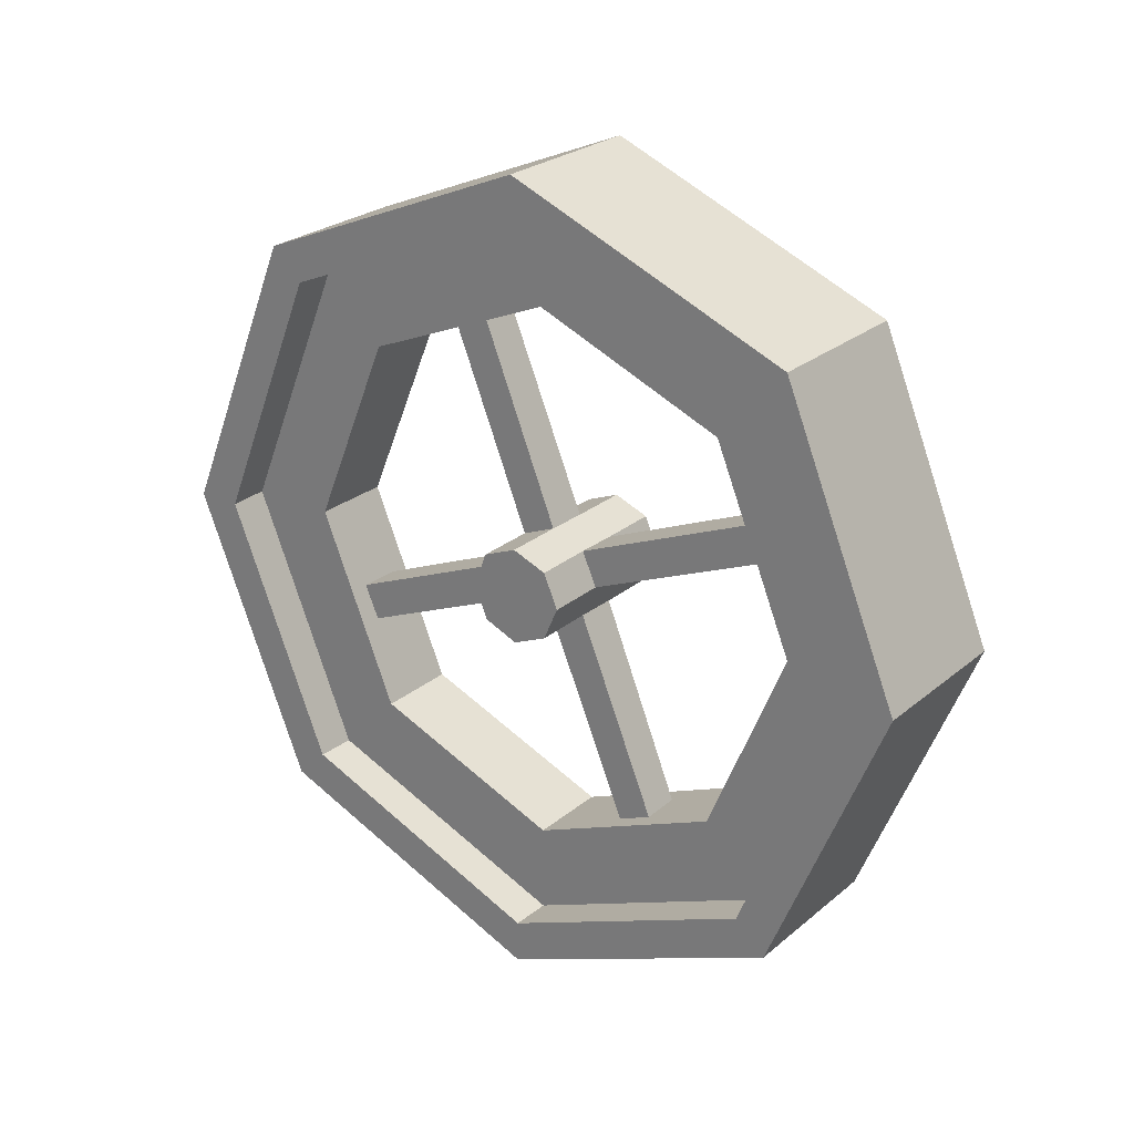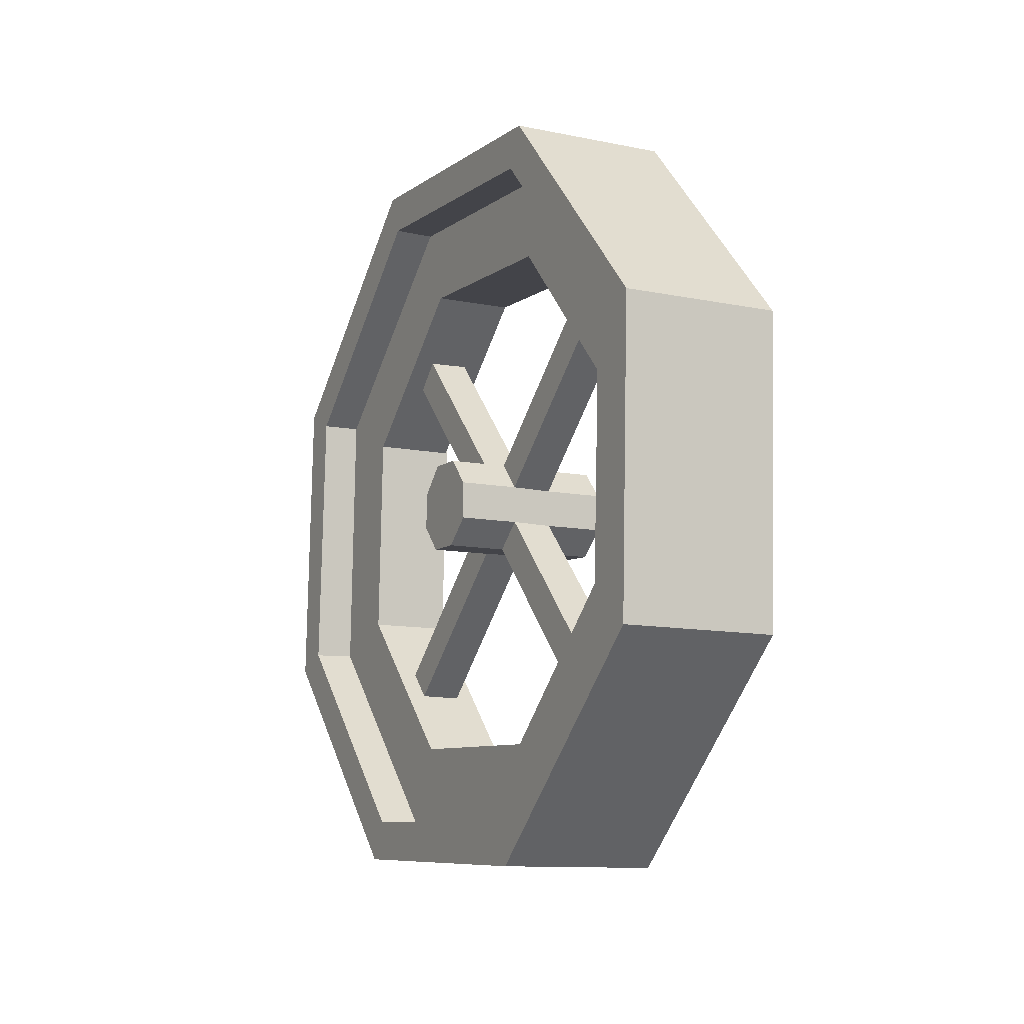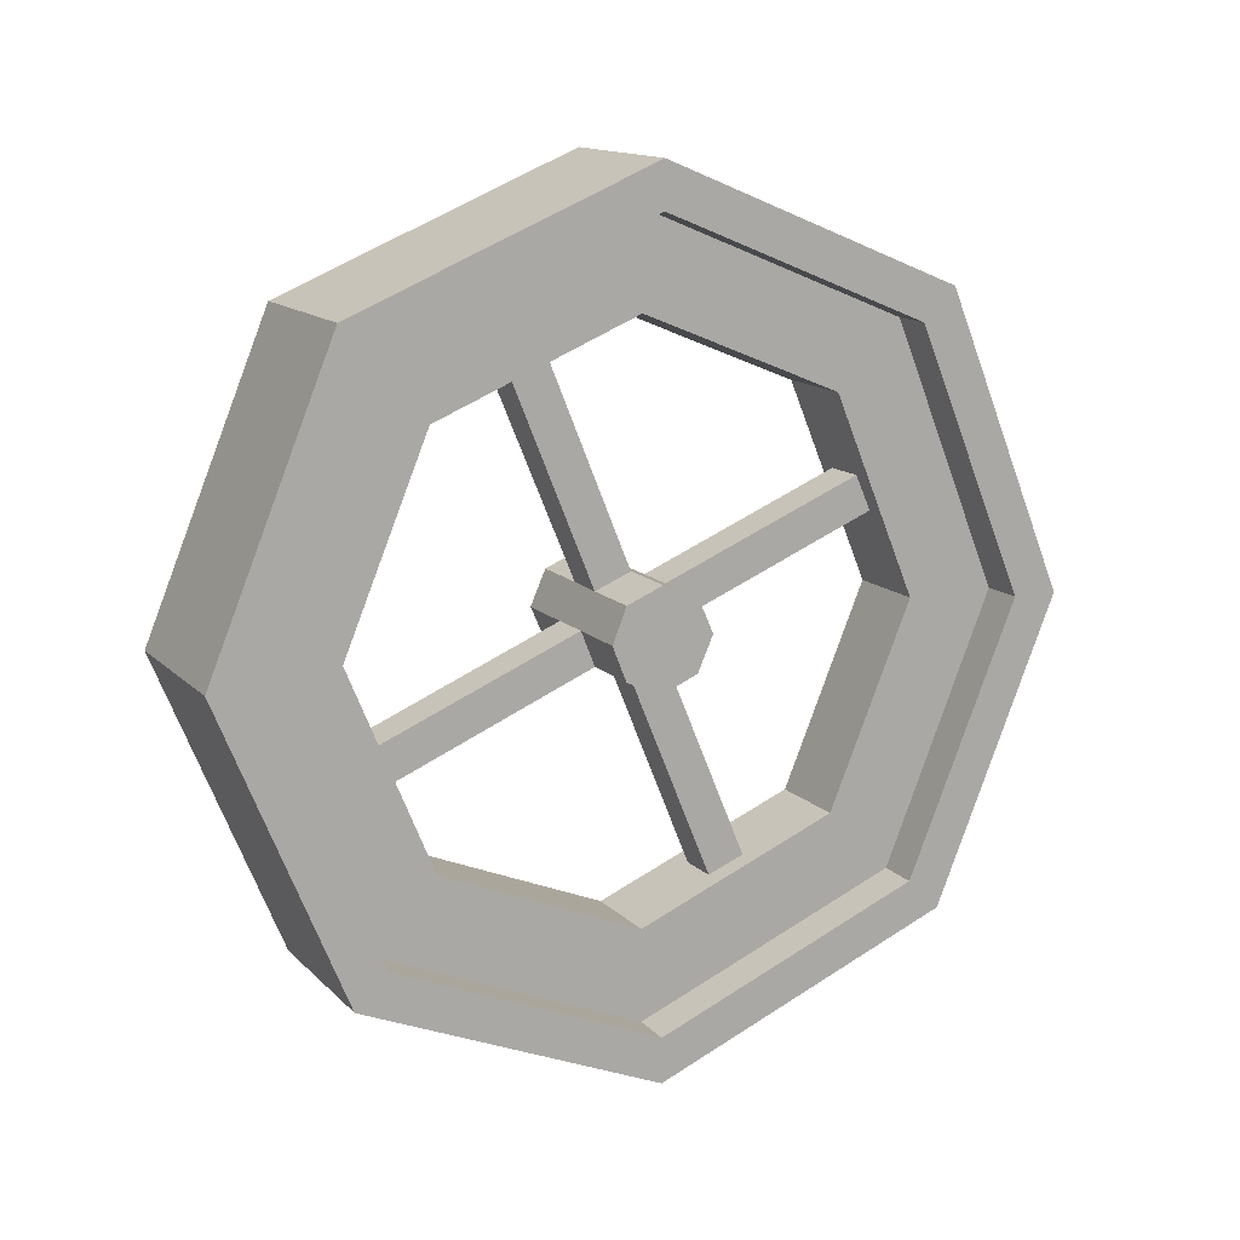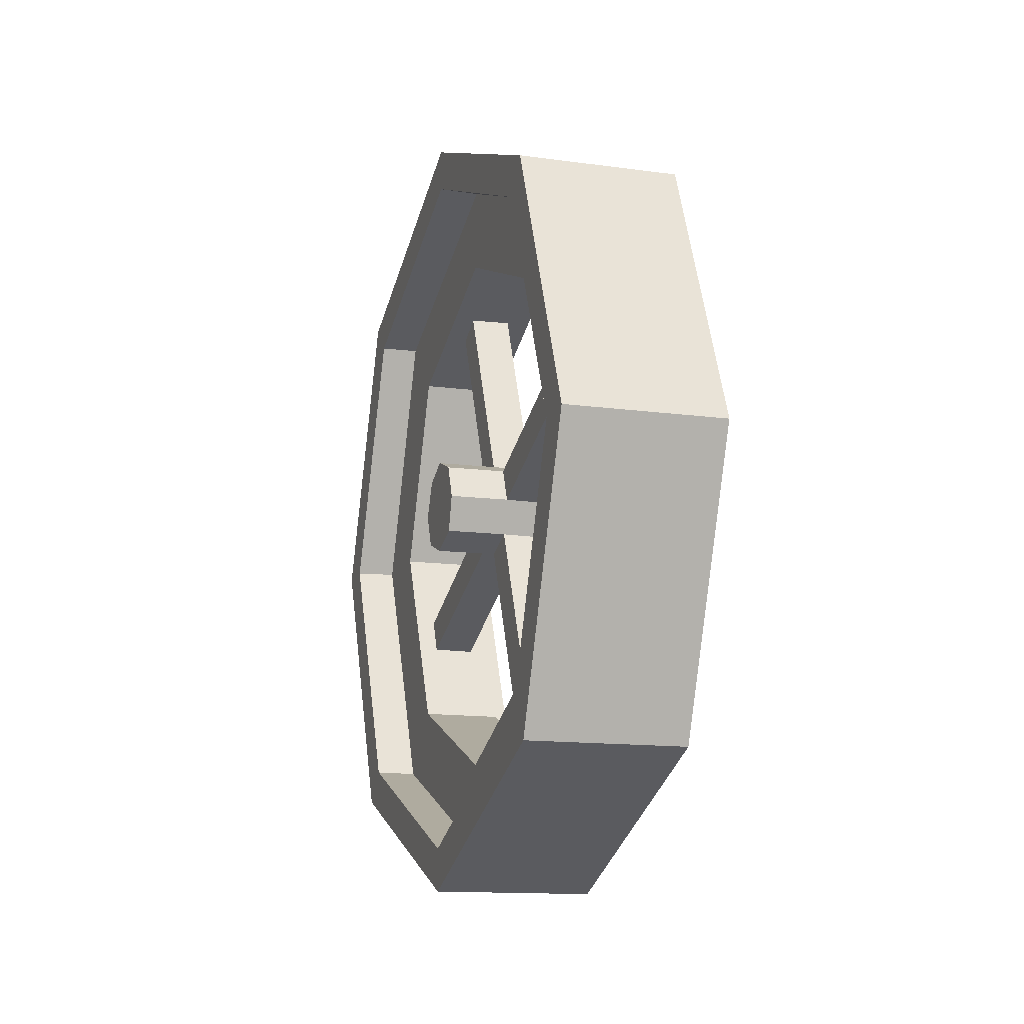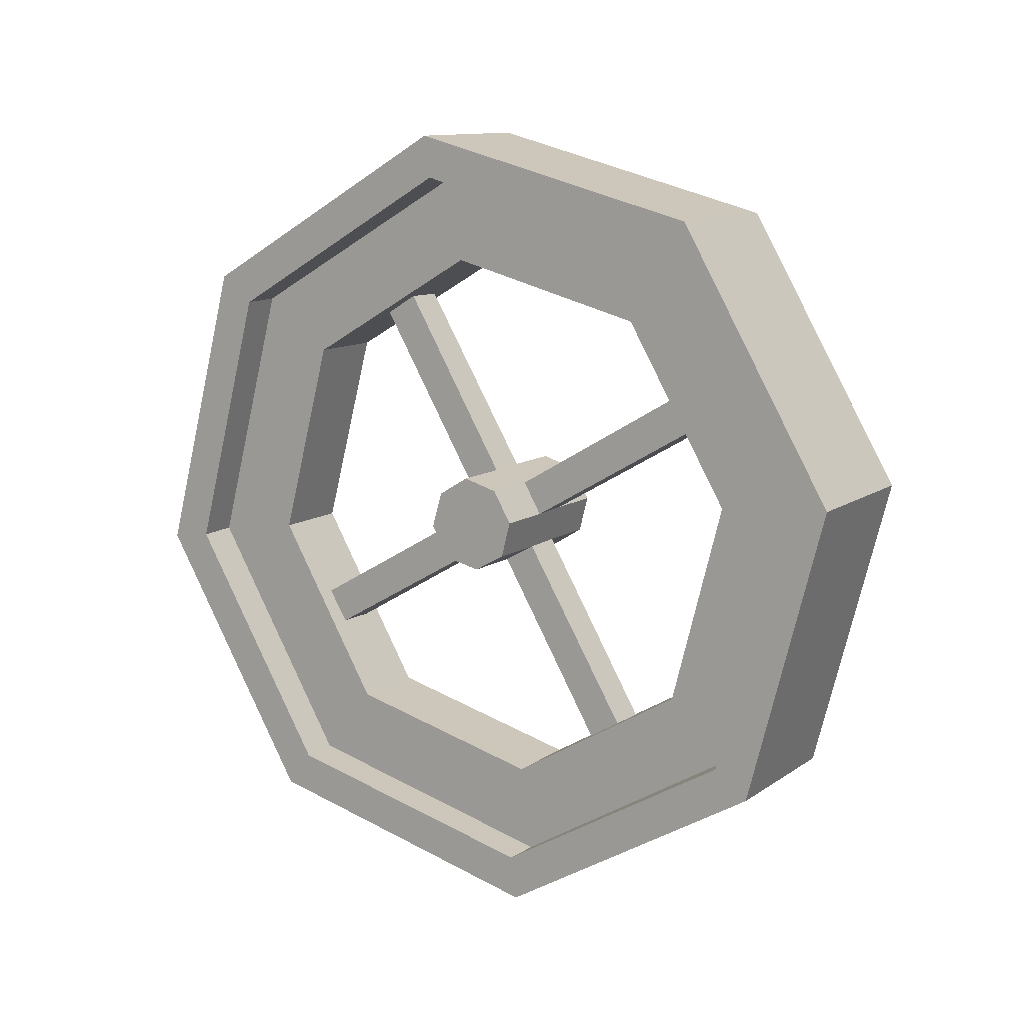
<metadata>
{"format":"obj","ext":"obj","renderer":"f3d","projection":"perspective","resolution":1024,"background":"white","views":[{"elev":25.0,"azim":114.4,"up":"+Z"},{"elev":17.1,"azim":-25.0,"up":"+Y"},{"elev":13.6,"azim":50.9,"up":"+Z"},{"elev":32.8,"azim":-12.4,"up":"+Y"},{"elev":-3.5,"azim":122.6,"up":"+Y"}]}
</metadata>
<code>
g wheel
v 0.316 0 0
v 0.332 0.072 -0.179
v 0.233 0.094 -0.179
v 0.217 0.022 0
v 0.312 0.097 -0.16
v 0.336 0.091 -0.16
v 0.322 0.027 0
v 0.297 0.032 0
v 0.248 0.043 0
v 0.262 0.108 0.16
v 0.237 0.113 0.16
v 0.223 0.049 0
v 0.394 0.473 0
v 0.419 0.468 0
v 0.405 0.403 -0.16
v 0.38 0.409 -0.16
v 0.331 0.419 -0.16
v 0.296 0.264 -0.226
v 0.272 0.269 -0.226
v 0.306 0.425 -0.16
v 0.409 0.422 0.179
v 0.371 0.247 0.253
v 0.272 0.269 0.253
v 0.31 0.444 0.179
v 0.272 0.269 -0.253
v 0.371 0.247 -0.253
v 0.409 0.422 -0.179
v 0.31 0.444 -0.179
v 0.272 0.269 0.226
v 0.296 0.264 0.226
v 0.331 0.419 0.16
v 0.306 0.425 0.16
v 0.371 0.247 -0.226
v 0.336 0.091 -0.16
v 0.312 0.097 -0.16
v 0.346 0.253 -0.226
v 0.346 0.253 0.226
v 0.371 0.247 0.226
v 0.405 0.403 0.16
v 0.38 0.409 0.16
v 0.233 0.094 0.179
v 0.332 0.072 0.179
v 0.316 0 0
v 0.217 0.022 0
v 0.312 0.097 0.16
v 0.336 0.091 0.16
v 0.371 0.247 0.226
v 0.346 0.253 0.226
v 0.326 0.516 0
v 0.425 0.494 0
v 0.409 0.422 0.179
v 0.31 0.444 0.179
v 0.237 0.113 -0.16
v 0.262 0.108 -0.16
v 0.248 0.043 0
v 0.223 0.049 0
v 0.405 0.403 0.16
v 0.419 0.468 0
v 0.394 0.473 0
v 0.38 0.409 0.16
v 0.331 0.419 0.16
v 0.345 0.484 0
v 0.32 0.489 0
v 0.306 0.425 0.16
v 0.32 0.489 0
v 0.345 0.484 0
v 0.331 0.419 -0.16
v 0.306 0.425 -0.16
v 0.296 0.264 -0.226
v 0.262 0.108 -0.16
v 0.237 0.113 -0.16
v 0.272 0.269 -0.226
v 0.233 0.094 -0.179
v 0.332 0.072 -0.179
v 0.371 0.247 -0.253
v 0.272 0.269 -0.253
v 0.237 0.113 0.16
v 0.262 0.108 0.16
v 0.296 0.264 0.226
v 0.272 0.269 0.226
v 0.405 0.403 -0.16
v 0.371 0.247 -0.226
v 0.346 0.253 -0.226
v 0.38 0.409 -0.16
v 0.322 0.027 0
v 0.336 0.091 0.16
v 0.312 0.097 0.16
v 0.297 0.032 0
v 0.409 0.422 -0.179
v 0.425 0.494 0
v 0.326 0.516 0
v 0.31 0.444 -0.179
v 0.371 0.247 0.253
v 0.332 0.072 0.179
v 0.233 0.094 0.179
v 0.272 0.269 0.253
v 0.409 0.422 -0.179
v 0.371 0.247 -0.253
v 0.371 0.247 -0.226
v 0.332 0.072 -0.179
v 0.405 0.403 -0.16
v 0.336 0.091 -0.16
v 0.425 0.494 0
v 0.419 0.468 0
v 0.316 0 0
v 0.322 0.027 0
v 0.336 0.091 0.16
v 0.332 0.072 0.179
v 0.409 0.422 0.179
v 0.405 0.403 0.16
v 0.371 0.247 0.226
v 0.371 0.247 0.253
v 0.233 0.094 -0.179
v 0.272 0.269 -0.253
v 0.272 0.269 -0.226
v 0.31 0.444 -0.179
v 0.237 0.113 -0.16
v 0.306 0.425 -0.16
v 0.217 0.022 0
v 0.223 0.049 0
v 0.326 0.516 0
v 0.32 0.489 0
v 0.306 0.425 0.16
v 0.31 0.444 0.179
v 0.233 0.094 0.179
v 0.237 0.113 0.16
v 0.272 0.269 0.226
v 0.272 0.269 0.253
v 0.329 0.234 -0.021
v 0.366 0.226 -0.021
v 0.371 0.247 -0.03
v 0.304 0.24 -0.021
v 0.267 0.248 -0.021
v 0.334 0.255 -0.03
v 0.309 0.261 -0.03
v 0.272 0.269 -0.03
v 0.349 0.325 -0.142
v 0.344 0.304 -0.151
v 0.334 0.255 -0.03
v 0.338 0.276 -0.021
v 0.318 0.186 0.142
v 0.329 0.234 0.021
v 0.304 0.24 0.021
v 0.293 0.191 0.142
v 0.309 0.261 -0.03
v 0.32 0.309 -0.151
v 0.324 0.33 -0.142
v 0.313 0.282 -0.021
v 0.267 0.248 -0.021
v 0.272 0.269 -0.03
v 0.276 0.29 -0.021
v 0.265 0.239 0
v 0.278 0.299 0
v 0.267 0.248 0.021
v 0.276 0.29 0.021
v 0.272 0.269 0.03
v 0.329 0.234 -0.021
v 0.303 0.117 -0.071
v 0.301 0.108 -0.05
v 0.327 0.226 0
v 0.324 0.33 -0.142
v 0.349 0.325 -0.142
v 0.338 0.276 -0.021
v 0.313 0.282 -0.021
v 0.334 0.255 -0.03
v 0.344 0.304 -0.151
v 0.32 0.309 -0.151
v 0.309 0.261 -0.03
v 0.375 0.268 -0.021
v 0.371 0.247 -0.03
v 0.366 0.226 -0.021
v 0.377 0.277 0
v 0.364 0.218 0
v 0.375 0.268 0.021
v 0.366 0.226 0.021
v 0.371 0.247 0.03
v 0.329 0.234 0.021
v 0.366 0.226 0.021
v 0.364 0.218 0
v 0.327 0.226 0
v 0.304 0.24 0.021
v 0.302 0.231 0
v 0.267 0.248 0.021
v 0.265 0.239 0
v 0.309 0.261 0.03
v 0.304 0.24 0.021
v 0.267 0.248 0.021
v 0.272 0.269 0.03
v 0.34 0.285 0
v 0.377 0.277 0
v 0.375 0.268 0.021
v 0.338 0.276 0.021
v 0.364 0.394 0.071
v 0.338 0.276 0.021
v 0.313 0.282 0.021
v 0.339 0.399 0.071
v 0.364 0.218 0
v 0.366 0.226 -0.021
v 0.329 0.234 -0.021
v 0.327 0.226 0
v 0.366 0.403 0.05
v 0.34 0.285 0
v 0.338 0.276 0.021
v 0.364 0.394 0.071
v 0.315 0.291 0
v 0.34 0.285 0
v 0.366 0.403 0.05
v 0.341 0.408 0.05
v 0.375 0.268 0.021
v 0.371 0.247 0.03
v 0.334 0.255 0.03
v 0.309 0.261 0.03
v 0.272 0.269 0.03
v 0.338 0.276 0.021
v 0.276 0.29 0.021
v 0.313 0.282 0.021
v 0.278 0.122 -0.071
v 0.303 0.117 -0.071
v 0.329 0.234 -0.021
v 0.304 0.24 -0.021
v 0.375 0.268 -0.021
v 0.377 0.277 0
v 0.34 0.285 0
v 0.338 0.276 -0.021
v 0.315 0.291 0
v 0.313 0.282 -0.021
v 0.278 0.299 0
v 0.276 0.29 -0.021
v 0.293 0.191 0.142
v 0.304 0.24 0.021
v 0.309 0.261 0.03
v 0.298 0.212 0.151
v 0.309 0.261 0.03
v 0.334 0.255 0.03
v 0.323 0.207 0.151
v 0.298 0.212 0.151
v 0.296 0.264 0.171
v 0.346 0.253 0.171
v 0.372 0.371 0.121
v 0.322 0.382 0.121
v 0.334 0.255 0.03
v 0.329 0.234 0.021
v 0.318 0.186 0.142
v 0.323 0.207 0.151
v 0.272 0.269 -0.03
v 0.309 0.261 -0.03
v 0.313 0.282 -0.021
v 0.276 0.29 -0.021
v 0.327 0.226 0
v 0.301 0.108 -0.05
v 0.276 0.114 -0.05
v 0.302 0.231 0
v 0.334 0.255 -0.03
v 0.371 0.247 -0.03
v 0.375 0.268 -0.021
v 0.338 0.276 -0.021
v 0.276 0.114 -0.05
v 0.278 0.122 -0.071
v 0.304 0.24 -0.021
v 0.302 0.231 0
v 0.371 0.247 0.03
v 0.366 0.226 0.021
v 0.329 0.234 0.021
v 0.334 0.255 0.03
v 0.313 0.282 0.021
v 0.315 0.291 0
v 0.341 0.408 0.05
v 0.339 0.399 0.071
v 0.346 0.253 -0.171
v 0.32 0.134 -0.121
v 0.27 0.145 -0.121
v 0.296 0.264 -0.171
v 0.333 0.431 0
v 0.383 0.42 0
v 0.372 0.371 -0.121
v 0.322 0.382 -0.121
v 0.309 0.085 0
v 0.32 0.134 0.121
v 0.27 0.145 0.121
v 0.26 0.096 0
v 0.278 0.299 0
v 0.315 0.291 0
v 0.313 0.282 0.021
v 0.276 0.29 0.021
v 0.302 0.231 0
v 0.304 0.24 -0.021
v 0.267 0.248 -0.021
v 0.265 0.239 0
v 0.383 0.42 0
v 0.372 0.371 0.121
v 0.38 0.409 0.16
v 0.346 0.253 0.171
v 0.394 0.473 0
v 0.346 0.253 0.226
v 0.372 0.371 -0.121
v 0.312 0.097 0.16
v 0.38 0.409 -0.16
v 0.32 0.134 0.121
v 0.346 0.253 -0.171
v 0.346 0.253 -0.226
v 0.312 0.097 -0.16
v 0.32 0.134 -0.121
v 0.297 0.032 0
v 0.309 0.085 0
v 0.26 0.096 0
v 0.27 0.145 0.121
v 0.262 0.108 0.16
v 0.296 0.264 0.171
v 0.248 0.043 0
v 0.296 0.264 0.226
v 0.27 0.145 -0.121
v 0.331 0.419 0.16
v 0.262 0.108 -0.16
v 0.322 0.382 0.121
v 0.296 0.264 -0.171
v 0.296 0.264 -0.226
v 0.331 0.419 -0.16
v 0.322 0.382 -0.121
v 0.345 0.484 0
v 0.333 0.431 0
v 0.383 0.42 0
v 0.333 0.431 0
v 0.366 0.403 0.05
v 0.372 0.371 0.121
v 0.341 0.408 0.05
v 0.364 0.394 0.071
v 0.339 0.399 0.071
v 0.322 0.382 0.121
v 0.32 0.134 -0.121
v 0.309 0.085 0
v 0.303 0.117 -0.071
v 0.27 0.145 -0.121
v 0.301 0.108 -0.05
v 0.278 0.122 -0.071
v 0.26 0.096 0
v 0.276 0.114 -0.05
v 0.32 0.134 0.121
v 0.346 0.253 0.171
v 0.318 0.186 0.142
v 0.27 0.145 0.121
v 0.323 0.207 0.151
v 0.293 0.191 0.142
v 0.298 0.212 0.151
v 0.296 0.264 0.171
v 0.346 0.253 -0.171
v 0.296 0.264 -0.171
v 0.344 0.304 -0.151
v 0.372 0.371 -0.121
v 0.32 0.309 -0.151
v 0.349 0.325 -0.142
v 0.322 0.382 -0.121
v 0.324 0.33 -0.142
f 1 3 2
f 3 1 4
f 5 7 6
f 7 5 8
f 9 11 10
f 11 9 12
f 13 15 14
f 15 13 16
f 17 19 18
f 19 17 20
f 21 23 22
f 23 21 24
f 25 27 26
f 27 25 28
f 29 31 30
f 31 29 32
f 33 35 34
f 35 33 36
f 37 39 38
f 39 37 40
f 41 43 42
f 43 41 44
f 45 47 46
f 47 45 48
f 49 51 50
f 51 49 52
f 53 55 54
f 55 53 56
f 57 59 58
f 59 57 60
f 61 63 62
f 63 61 64
f 65 67 66
f 67 65 68
f 69 71 70
f 71 69 72
f 73 75 74
f 75 73 76
f 77 79 78
f 79 77 80
f 81 83 82
f 83 81 84
f 85 87 86
f 87 85 88
f 89 91 90
f 91 89 92
f 93 95 94
f 95 93 96
f 97 99 98
f 99 100 98
f 99 97 101
f 100 99 102
f 101 97 103
f 101 103 104
f 100 102 105
f 105 102 106
f 105 106 107
f 105 107 108
f 104 103 109
f 104 109 110
f 108 107 111
f 110 109 111
f 108 111 112
f 111 109 112
f 113 115 114
f 115 116 114
f 115 113 117
f 116 115 118
f 117 113 119
f 117 119 120
f 116 118 121
f 121 118 122
f 121 122 123
f 121 123 124
f 120 119 125
f 120 125 126
f 124 123 127
f 126 125 127
f 124 127 128
f 127 125 128
f 129 131 130
f 131 129 132
f 131 132 133
f 131 133 134
f 134 133 135
f 135 133 136
f 137 139 138
f 139 137 140
f 141 143 142
f 143 141 144
f 145 147 146
f 147 145 148
f 149 151 150
f 151 149 152
f 151 152 153
f 153 152 154
f 153 154 155
f 155 154 156
f 157 159 158
f 159 157 160
f 161 163 162
f 163 161 164
f 165 167 166
f 167 165 168
f 169 171 170
f 171 169 172
f 171 172 173
f 173 172 174
f 173 174 175
f 175 174 176
f 177 179 178
f 179 177 180
f 180 177 181
f 180 181 182
f 182 181 183
f 182 183 184
f 185 187 186
f 187 185 188
f 189 191 190
f 191 189 192
f 193 195 194
f 195 193 196
f 197 199 198
f 199 197 200
f 201 203 202
f 203 201 204
f 205 207 206
f 207 205 208
f 209 211 210
f 211 209 212
f 212 209 213
f 213 209 214
f 213 214 215
f 215 214 216
f 217 219 218
f 219 217 220
f 221 223 222
f 223 221 224
f 223 224 225
f 225 224 226
f 225 226 227
f 227 226 228
f 229 231 230
f 231 229 232
f 233 235 234
f 235 233 236
f 237 239 238
f 239 237 240
f 241 243 242
f 243 241 244
f 245 247 246
f 247 245 248
f 249 251 250
f 251 249 252
f 253 255 254
f 255 253 256
f 257 259 258
f 259 257 260
f 261 263 262
f 263 261 264
f 265 267 266
f 267 265 268
f 269 271 270
f 271 269 272
f 273 275 274
f 275 273 276
f 277 279 278
f 279 277 280
f 281 283 282
f 283 281 284
f 285 287 286
f 287 285 288
f 289 291 290
f 290 291 292
f 289 293 291
f 292 291 294
f 295 293 289
f 296 292 294
f 295 297 293
f 296 298 292
f 299 297 295
f 297 299 300
f 299 301 300
f 301 299 302
f 303 298 296
f 301 302 303
f 303 304 298
f 303 302 304
f 305 307 306
f 306 307 308
f 305 309 307
f 308 307 310
f 311 309 305
f 312 308 310
f 311 313 309
f 312 314 308
f 315 313 311
f 313 315 316
f 315 317 316
f 317 315 318
f 319 314 312
f 317 318 319
f 319 320 314
f 319 318 320
f 321 323 322
f 323 321 324
f 322 323 325
f 324 326 323
f 322 325 327
f 326 324 328
f 327 328 322
f 326 328 327
f 329 331 330
f 331 329 332
f 333 330 331
f 331 332 334
f 330 333 335
f 334 332 336
f 335 333 336
f 335 336 332
f 337 339 338
f 339 337 340
f 338 339 341
f 340 342 339
f 338 341 343
f 342 340 344
f 343 344 338
f 342 344 343
f 345 347 346
f 347 345 348
f 349 346 347
f 347 348 350
f 346 349 351
f 350 348 352
f 351 349 352
f 351 352 348

</code>
